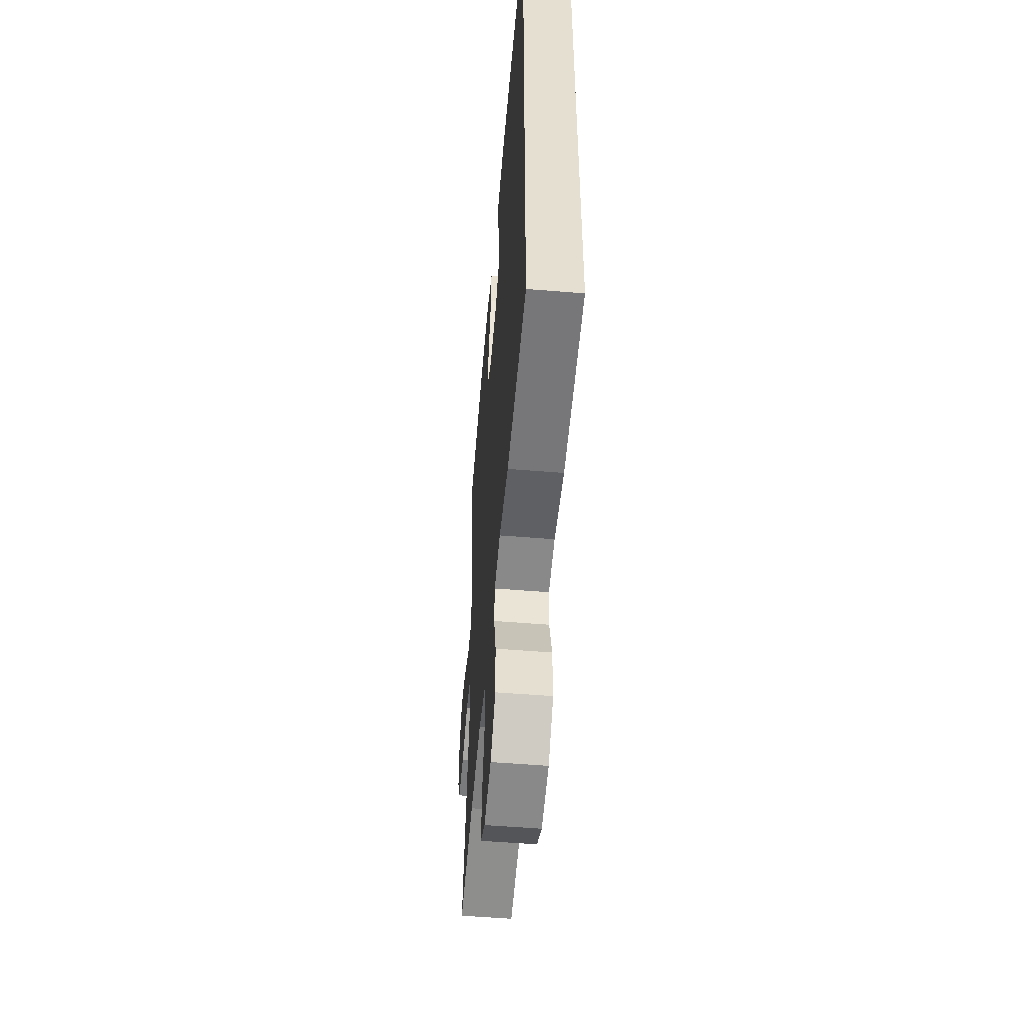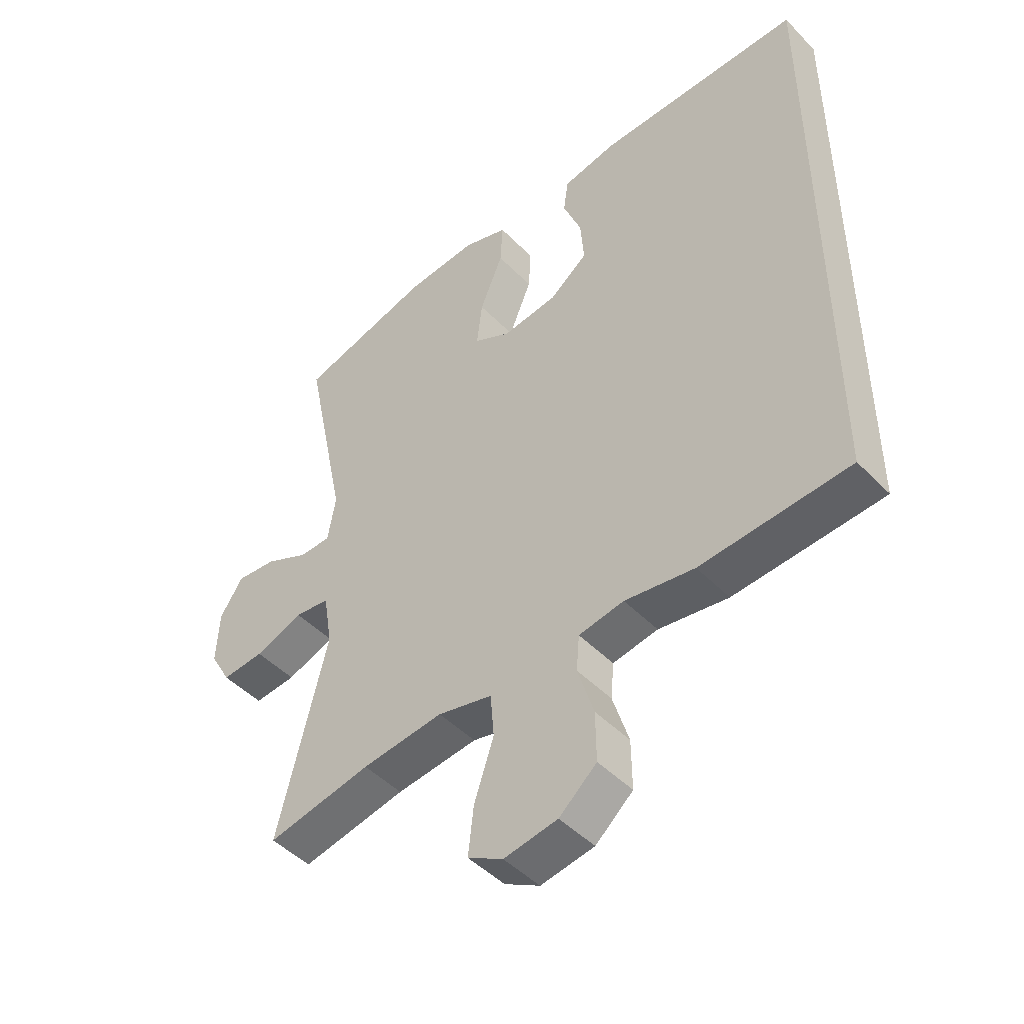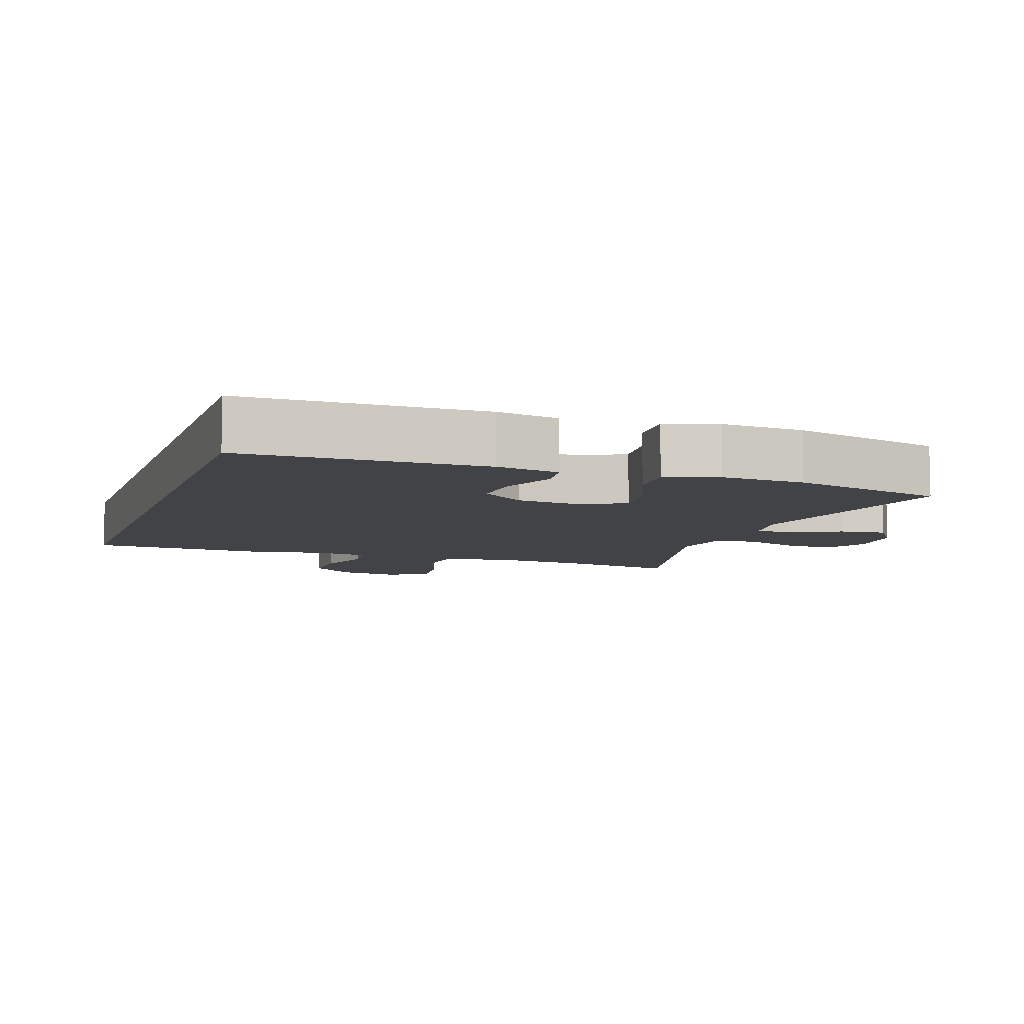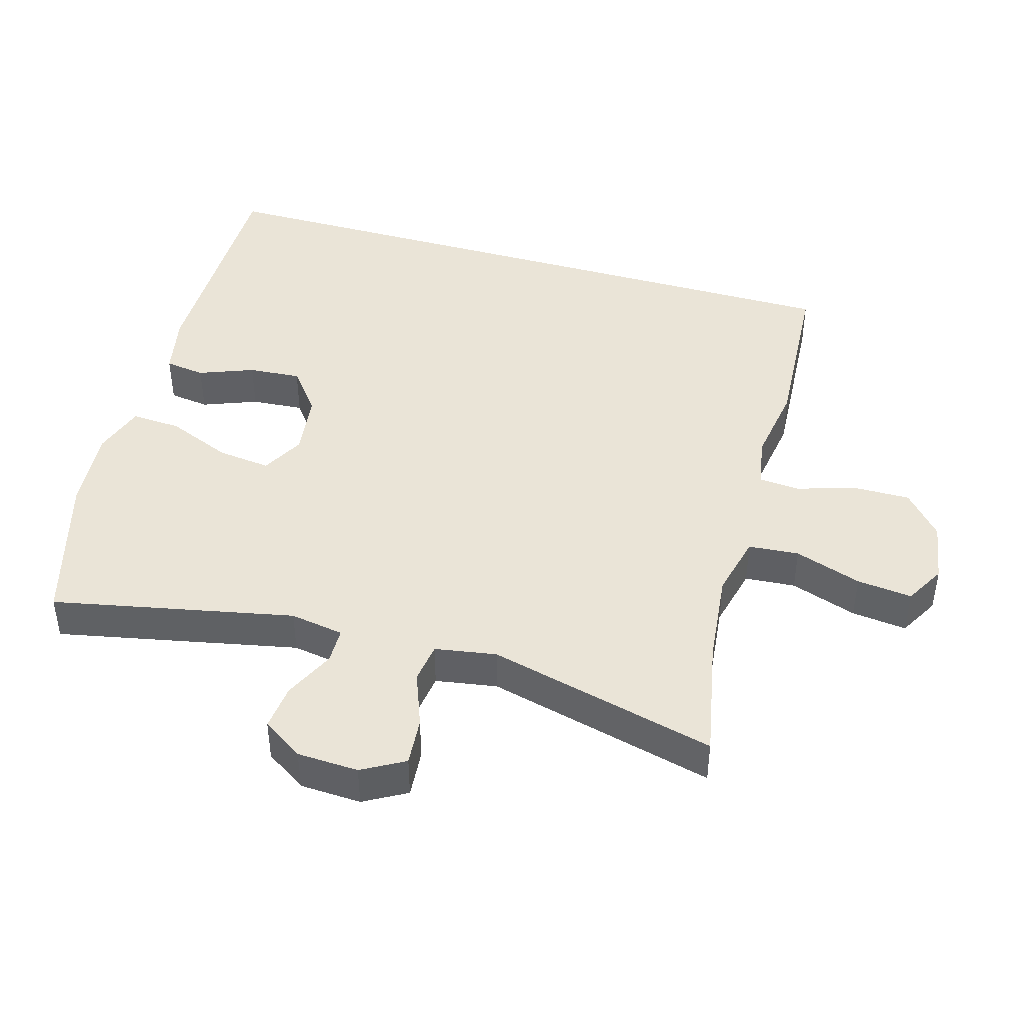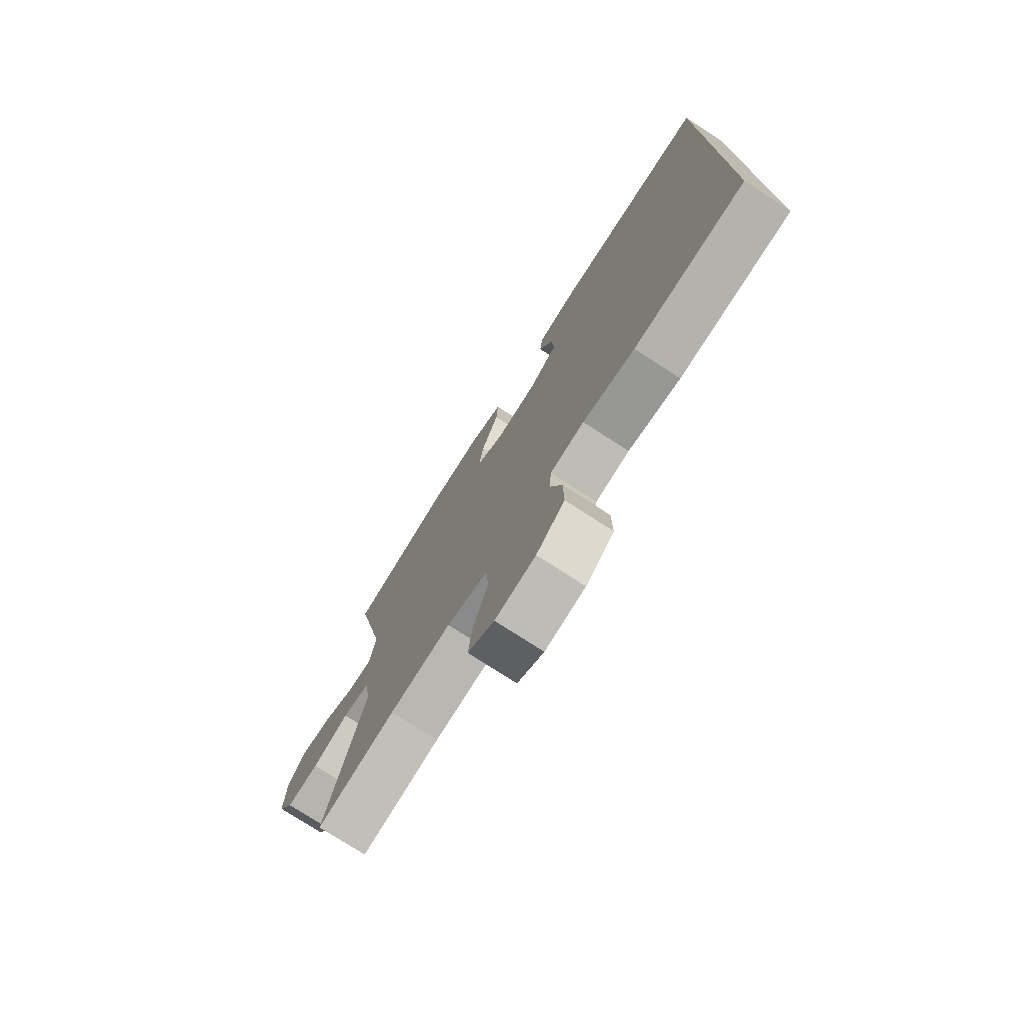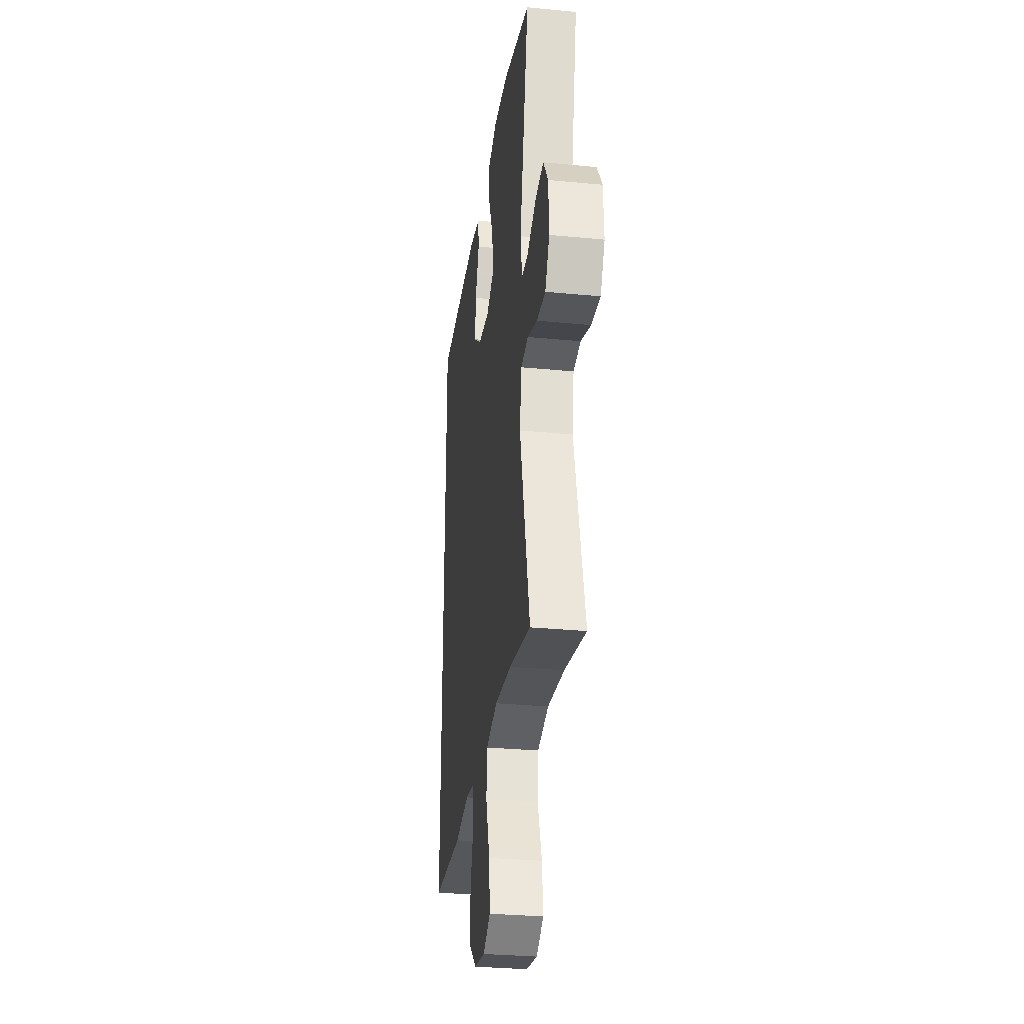
<metadata>
{"format":"obj","ext":"obj","renderer":"f3d","projection":"perspective","resolution":1024,"background":"white","views":[{"elev":-53.5,"azim":-95.0,"up":"+Z"},{"elev":-47.0,"azim":-138.8,"up":"+Z"},{"elev":-7.5,"azim":-18.4,"up":"+Y"},{"elev":43.9,"azim":106.2,"up":"+Y"},{"elev":-76.2,"azim":-122.9,"up":"+Z"},{"elev":-30.8,"azim":82.1,"up":"+Z"}]}
</metadata>
<code>
v -0.5 0.07 -0.447
v -0.5 0.07 0.569
v -0.151 0.07 0.567
v -0.06 0.07 0.548
v -0.052 0.07 0.489
v -0.083 0.07 0.409
v -0.089 0.07 0.332
v -0.025 0.07 0.282
v 0.069 0.07 0.27
v 0.131 0.07 0.303
v 0.122 0.07 0.381
v 0.083 0.07 0.476
v 0.079 0.07 0.549
v 0.155 0.07 0.574
v 0.276 0.07 0.564
v 0.5 0.07 0.5
v 0.427 0.07 0.147
v 0.44 0.07 0.068
v 0.493 0.07 0.067
v 0.567 0.07 0.102
v 0.635 0.07 0.109
v 0.674 0.07 0.049
v 0.678 0.07 -0.041
v 0.643 0.07 -0.103
v 0.572 0.07 -0.097
v 0.491 0.07 -0.066
v 0.432 0.07 -0.074
v 0.417 0.07 -0.164
v 0.5 0.07 -0.5
v 0.325 0.07 -0.465
v 0.188 0.07 -0.45
v 0.096 0.07 -0.472
v 0.09 0.07 -0.546
v 0.123 0.07 -0.644
v 0.132 0.07 -0.725
v 0.073 0.07 -0.758
v -0.017 0.07 -0.743
v -0.08 0.07 -0.688
v -0.079 0.07 -0.605
v -0.052 0.07 -0.518
v -0.057 0.07 -0.458
v -0.133 0.07 -0.445
v -0.25 0.07 -0.463
v -0.5 0 -0.447
v -0.5 0 0.569
v -0.151 0 0.567
v -0.06 0 0.548
v -0.052 0 0.489
v -0.083 0 0.409
v -0.089 0 0.332
v -0.025 0 0.282
v 0.069 0 0.27
v 0.131 0 0.303
v 0.122 0 0.381
v 0.083 0 0.476
v 0.079 0 0.549
v 0.155 0 0.574
v 0.276 0 0.564
v 0.5 0 0.5
v 0.427 0 0.147
v 0.44 0 0.068
v 0.493 0 0.067
v 0.567 0 0.102
v 0.635 0 0.109
v 0.674 0 0.049
v 0.678 0 -0.041
v 0.643 0 -0.103
v 0.572 0 -0.097
v 0.491 0 -0.066
v 0.432 0 -0.074
v 0.417 0 -0.164
v 0.5 0 -0.5
v 0.325 0 -0.465
v 0.188 0 -0.45
v 0.096 0 -0.472
v 0.09 0 -0.546
v 0.123 0 -0.644
v 0.132 0 -0.725
v 0.073 0 -0.758
v -0.017 0 -0.743
v -0.08 0 -0.688
v -0.079 0 -0.605
v -0.052 0 -0.518
v -0.057 0 -0.458
v -0.133 0 -0.445
v -0.25 0 -0.463
f 1 2 3
f 43 1 3
f 42 43 3
f 41 42 3
f 38 39 40
f 37 38 40
f 36 37 40
f 35 36 40
f 34 35 40
f 33 34 40
f 32 33 40 41
f 31 32 41
f 28 29 30
f 27 28 30 31
f 24 25 26
f 23 24 26
f 22 23 26
f 21 22 26
f 20 21 26
f 19 20 26
f 18 19 26 27
f 27 31 41
f 18 27 41
f 17 18 41
f 15 16 17
f 14 15 17
f 13 14 17
f 12 13 17
f 11 12 17
f 3 4 5 6
f 3 6 7
f 41 3 7
f 10 11 17
f 9 10 17 41
f 8 9 41
f 7 8 41
f 46 45 44
f 46 44 86
f 46 86 85
f 46 85 84
f 83 82 81
f 83 81 80
f 83 80 79
f 83 79 78
f 83 78 77
f 83 77 76
f 84 83 76 75
f 84 75 74
f 73 72 71
f 74 73 71 70
f 69 68 67
f 69 67 66
f 69 66 65
f 69 65 64
f 69 64 63
f 69 63 62
f 70 69 62 61
f 84 74 70
f 84 70 61
f 84 61 60
f 60 59 58
f 60 58 57
f 60 57 56
f 60 56 55
f 60 55 54
f 49 48 47 46
f 50 49 46
f 50 46 84
f 60 54 53
f 84 60 53 52
f 84 52 51
f 84 51 50
f 1 44 45 2
f 2 45 46 3
f 3 46 47 4
f 4 47 48 5
f 5 48 49 6
f 6 49 50 7
f 7 50 51 8
f 8 51 52 9
f 9 52 53 10
f 10 53 54 11
f 11 54 55 12
f 12 55 56 13
f 13 56 57 14
f 14 57 58 15
f 15 58 59 16
f 16 59 60 17
f 17 60 61 18
f 18 61 62 19
f 19 62 63 20
f 20 63 64 21
f 21 64 65 22
f 22 65 66 23
f 23 66 67 24
f 24 67 68 25
f 25 68 69 26
f 26 69 70 27
f 27 70 71 28
f 28 71 72 29
f 29 72 73 30
f 30 73 74 31
f 31 74 75 32
f 32 75 76 33
f 33 76 77 34
f 34 77 78 35
f 35 78 79 36
f 36 79 80 37
f 37 80 81 38
f 38 81 82 39
f 39 82 83 40
f 40 83 84 41
f 41 84 85 42
f 42 85 86 43
f 43 86 44 1

</code>
